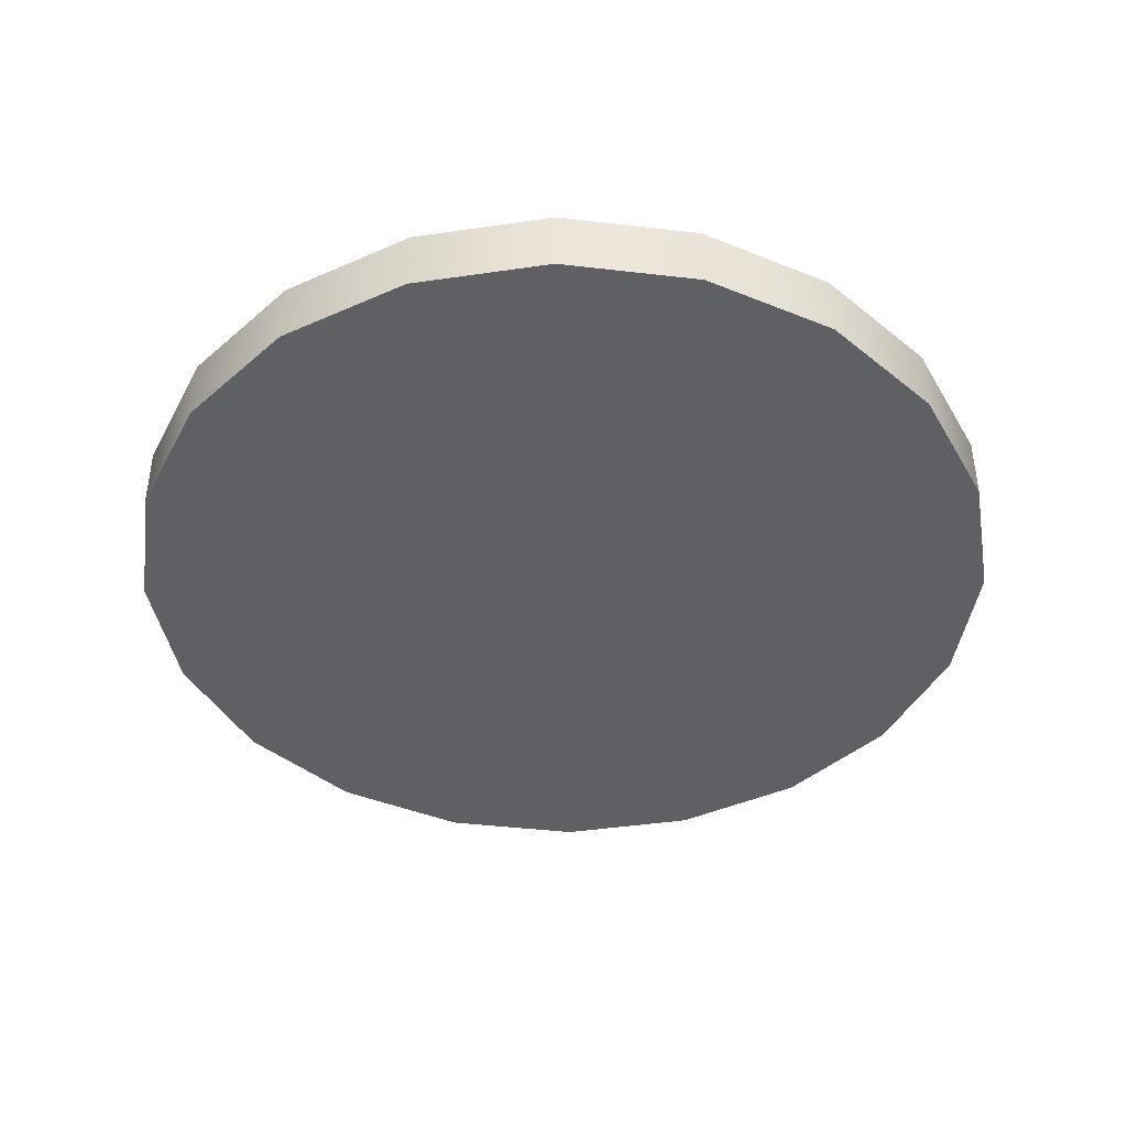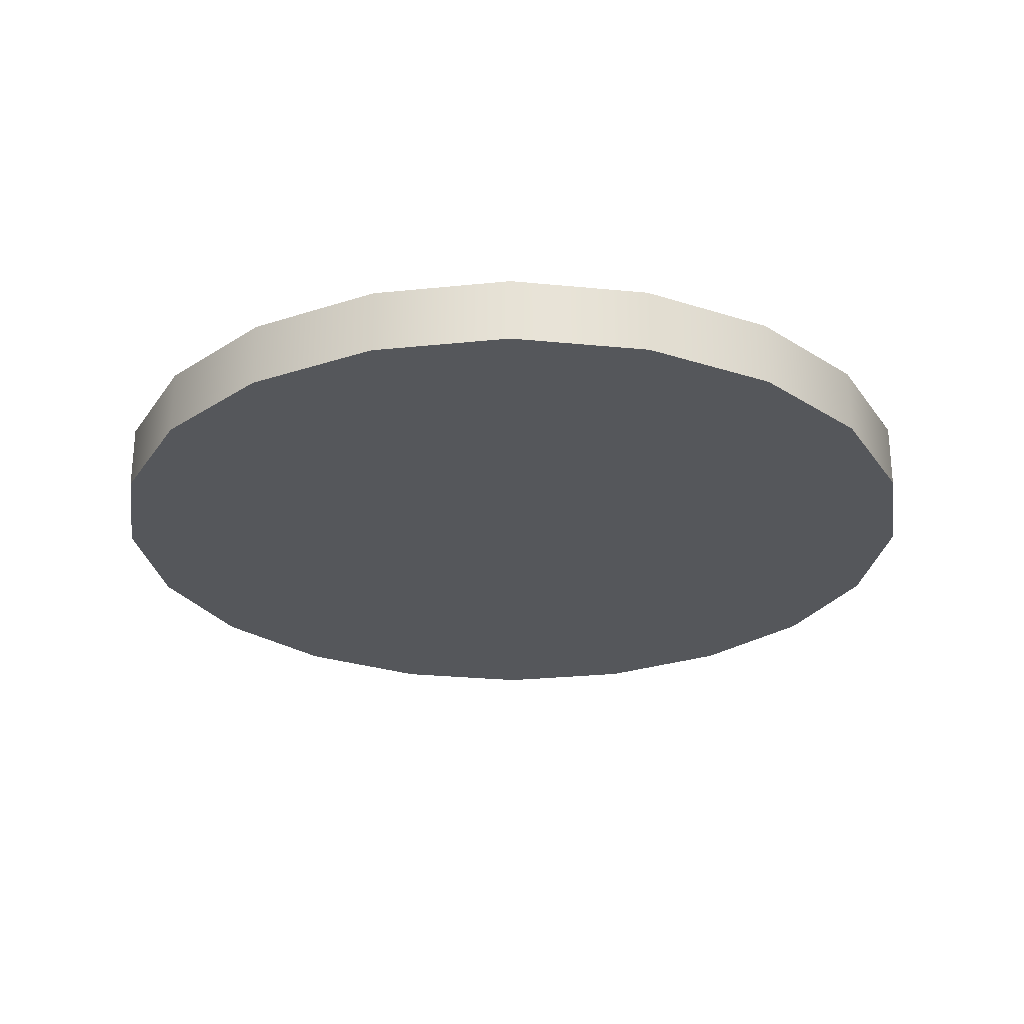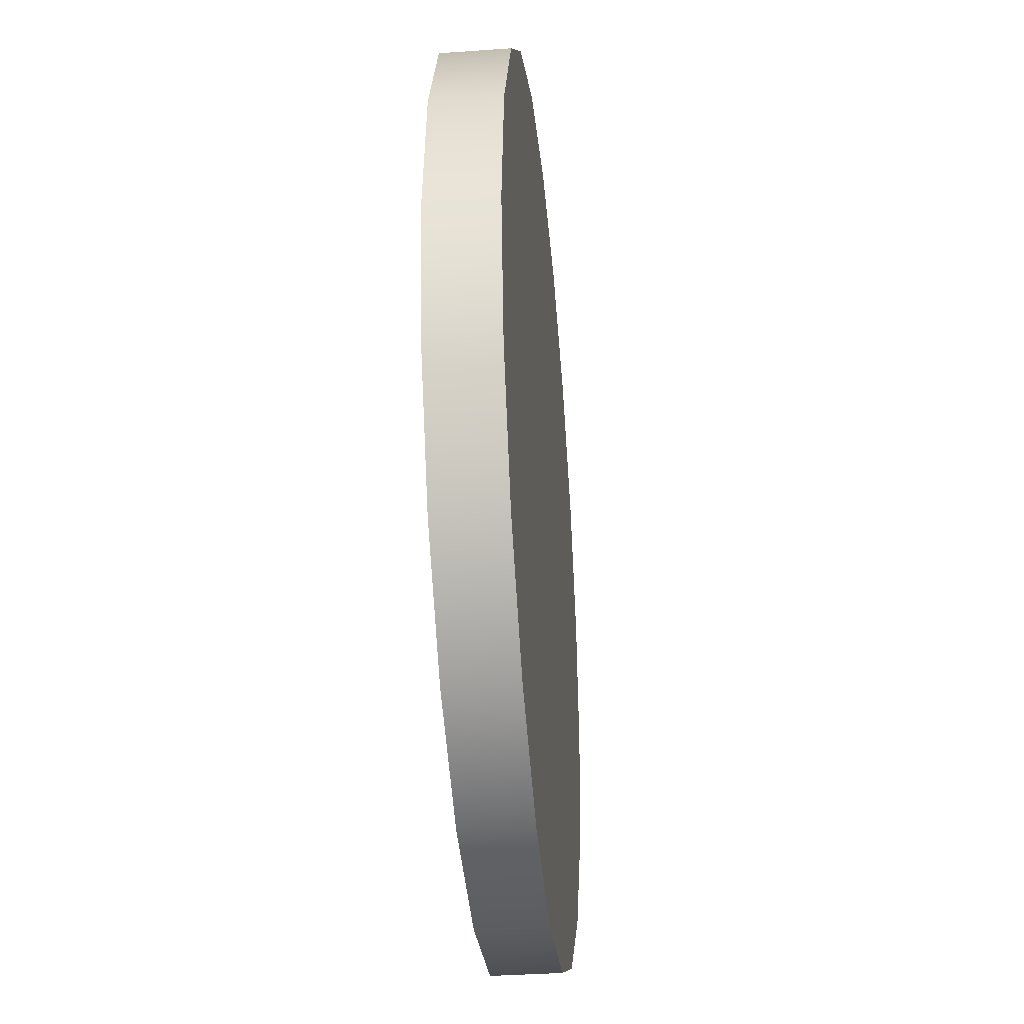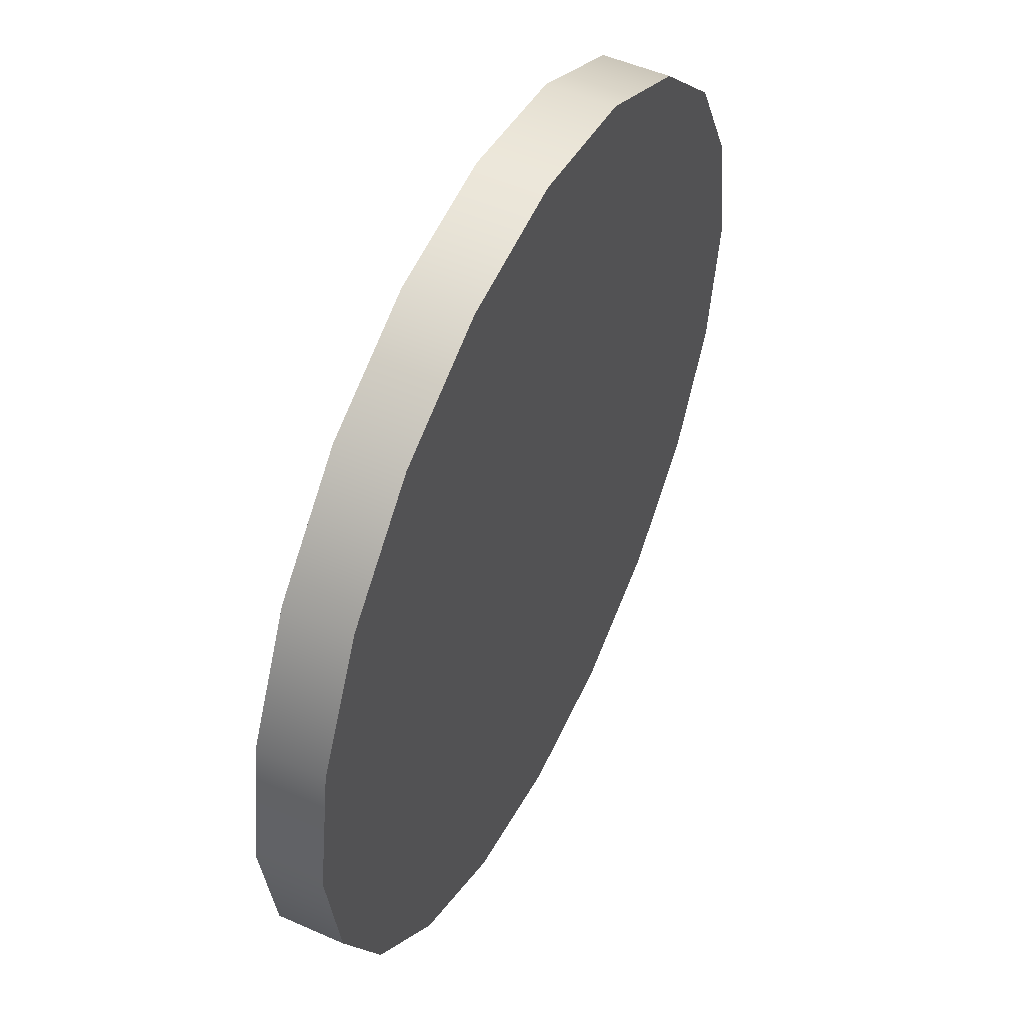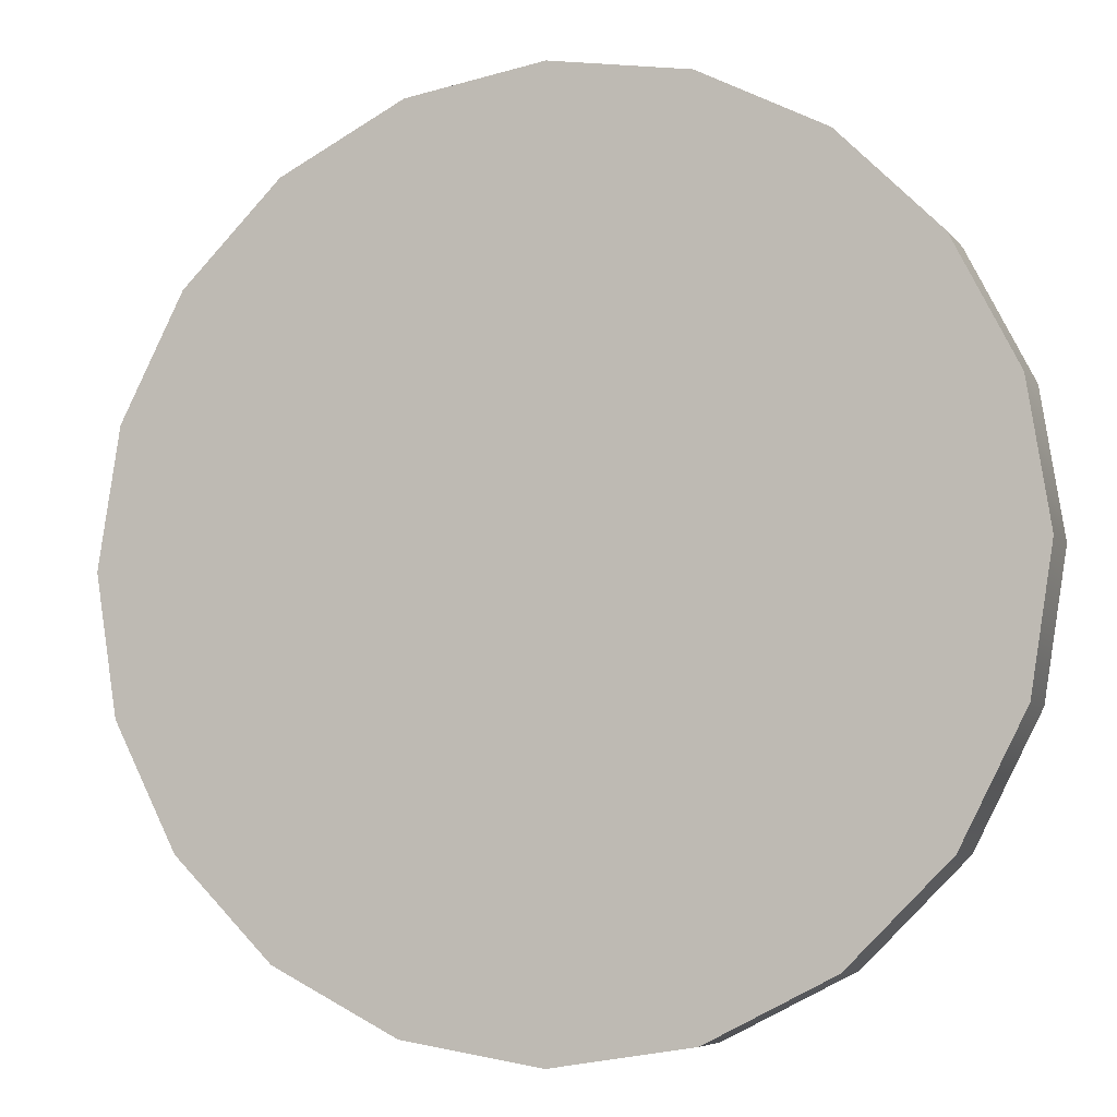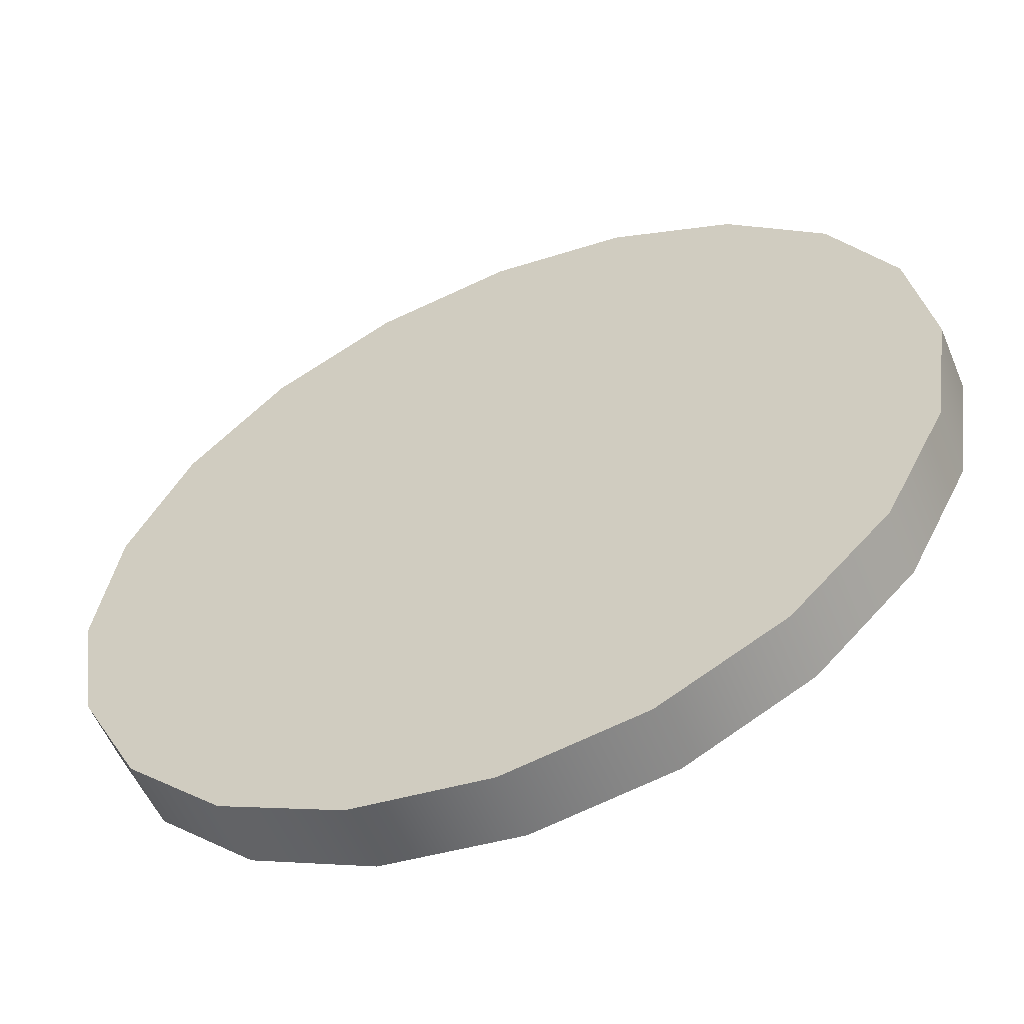
<metadata>
{"format":"obj","ext":"obj","renderer":"f3d","projection":"perspective","resolution":1024,"background":"white","views":[{"elev":-42.2,"azim":-161.0,"up":"+Z"},{"elev":-26.6,"azim":144.2,"up":"+Z"},{"elev":-35.9,"azim":95.4,"up":"+Y"},{"elev":51.0,"azim":-64.2,"up":"+Y"},{"elev":-6.2,"azim":-160.2,"up":"+Y"},{"elev":-57.1,"azim":22.6,"up":"+Y"}]}
</metadata>
<code>
o Clock_Cylinder.014
v 0 0.3754 0.9043
v 0 0.3754 0.9996
v 0.1972 0.3441 0.9043
v 0.1972 0.3441 0.9996
v 0.3752 0.2535 0.9043
v 0.3752 0.2535 0.9996
v 0.5164 0.1123 0.9043
v 0.5164 0.1123 0.9996
v 0.607 -0.06566 0.9043
v 0.607 -0.06566 0.9996
v 0.6383 -0.2629 0.9043
v 0.6383 -0.2629 0.9996
v 0.607 -0.4601 0.9043
v 0.607 -0.4601 0.9996
v 0.5164 -0.638 0.9043
v 0.5164 -0.638 0.9996
v 0.3752 -0.7792 0.9043
v 0.3752 -0.7792 0.9996
v 0.1972 -0.8699 0.9043
v 0.1972 -0.8699 0.9996
v 0 -0.9011 0.9043
v 0 -0.9011 0.9996
v -0.1972 -0.8699 0.9043
v -0.1972 -0.8699 0.9996
v -0.3752 -0.7792 0.9043
v -0.3752 -0.7792 0.9996
v -0.5164 -0.638 0.9043
v -0.5164 -0.638 0.9996
v -0.607 -0.4601 0.9043
v -0.607 -0.4601 0.9996
v -0.6383 -0.2629 0.9043
v -0.6383 -0.2629 0.9996
v -0.607 -0.06566 0.9043
v -0.607 -0.06566 0.9996
v -0.5164 0.1123 0.9043
v -0.5164 0.1123 0.9996
v -0.3752 0.2535 0.9043
v -0.3752 0.2535 0.9996
v -0.1972 0.3441 0.9043
v -0.1972 0.3441 0.9996
f 2 3 1
f 4 5 3
f 5 8 7
f 8 9 7
f 10 11 9
f 12 13 11
f 14 15 13
f 15 18 17
f 18 19 17
f 20 21 19
f 22 23 21
f 24 25 23
f 26 27 25
f 28 29 27
f 30 31 29
f 32 33 31
f 34 35 33
f 36 37 35
f 22 14 6
f 38 39 37
f 40 1 39
f 15 23 31
f 2 4 3
f 4 6 5
f 5 6 8
f 8 10 9
f 10 12 11
f 12 14 13
f 14 16 15
f 15 16 18
f 18 20 19
f 20 22 21
f 22 24 23
f 24 26 25
f 26 28 27
f 28 30 29
f 30 32 31
f 32 34 33
f 34 36 35
f 36 38 37
f 6 4 2
f 2 40 38
f 38 36 34
f 34 32 30
f 30 28 26
f 26 24 30
f 24 22 30
f 22 20 18
f 18 16 22
f 16 14 22
f 14 12 6
f 12 10 6
f 10 8 6
f 6 2 38
f 38 34 6
f 34 30 6
f 30 22 6
f 38 40 39
f 40 2 1
f 39 1 7
f 1 3 7
f 3 5 7
f 7 9 11
f 11 13 15
f 15 17 19
f 19 21 15
f 21 23 15
f 23 25 31
f 25 27 31
f 27 29 31
f 31 33 35
f 35 37 31
f 37 39 31
f 7 11 15
f 39 7 31
f 7 15 31

</code>
